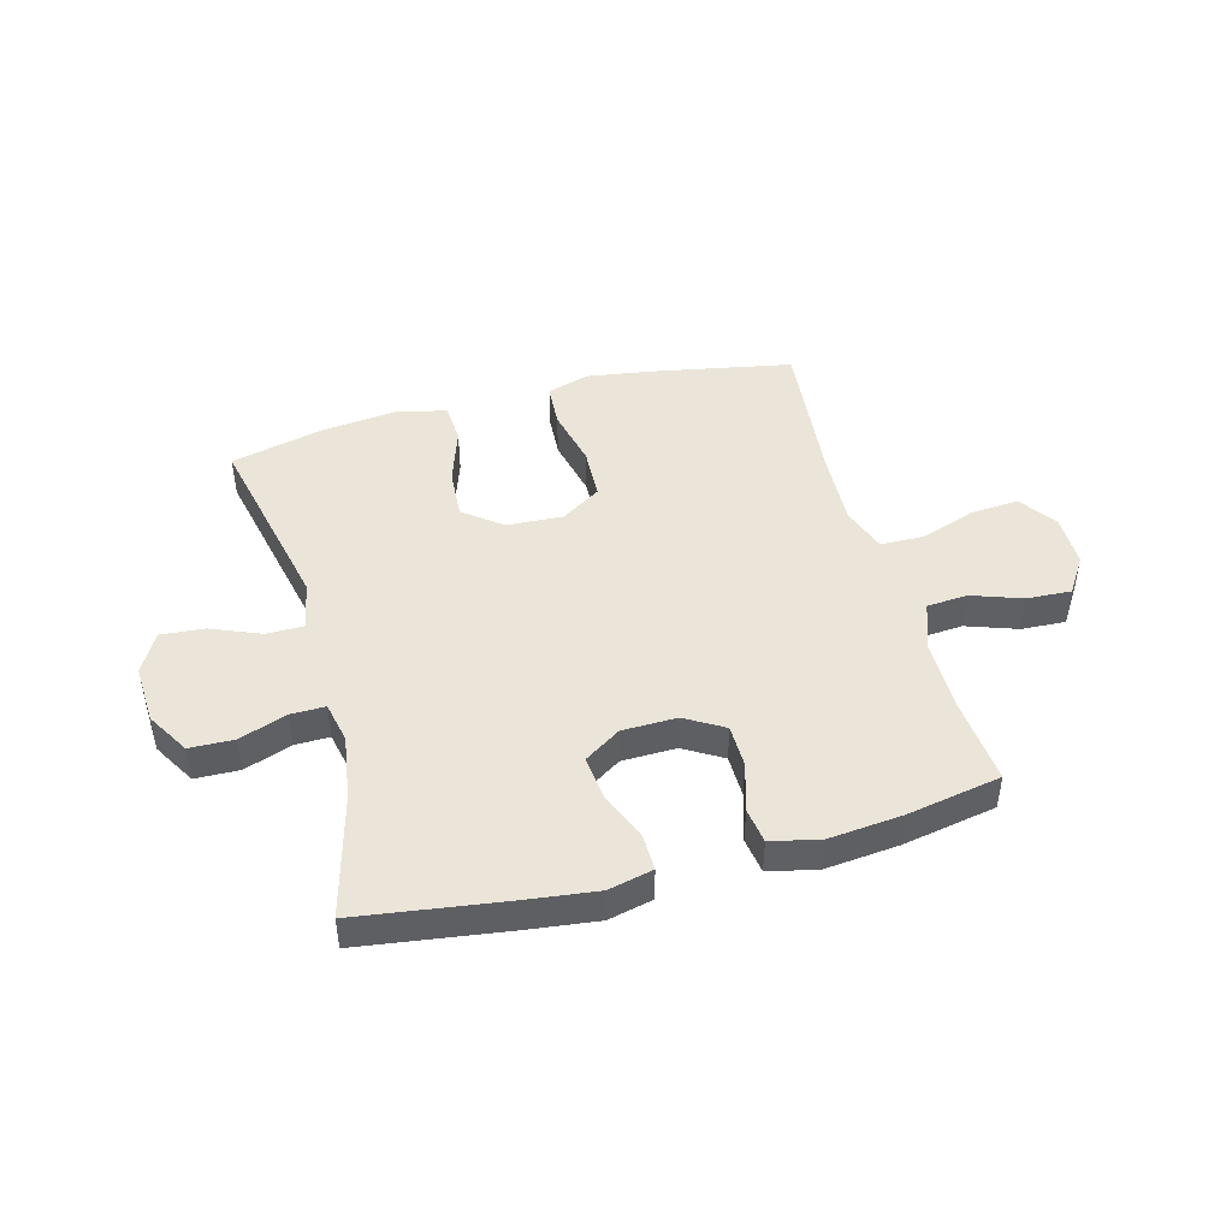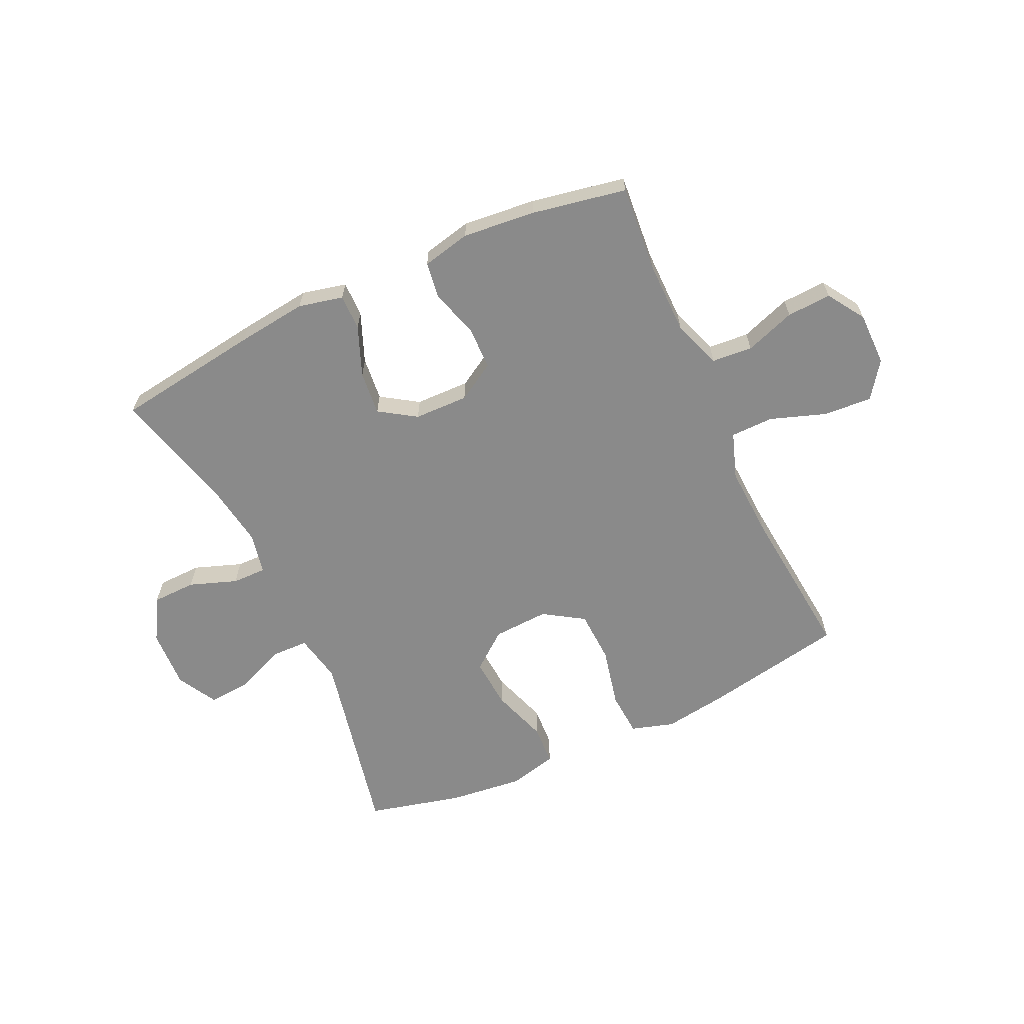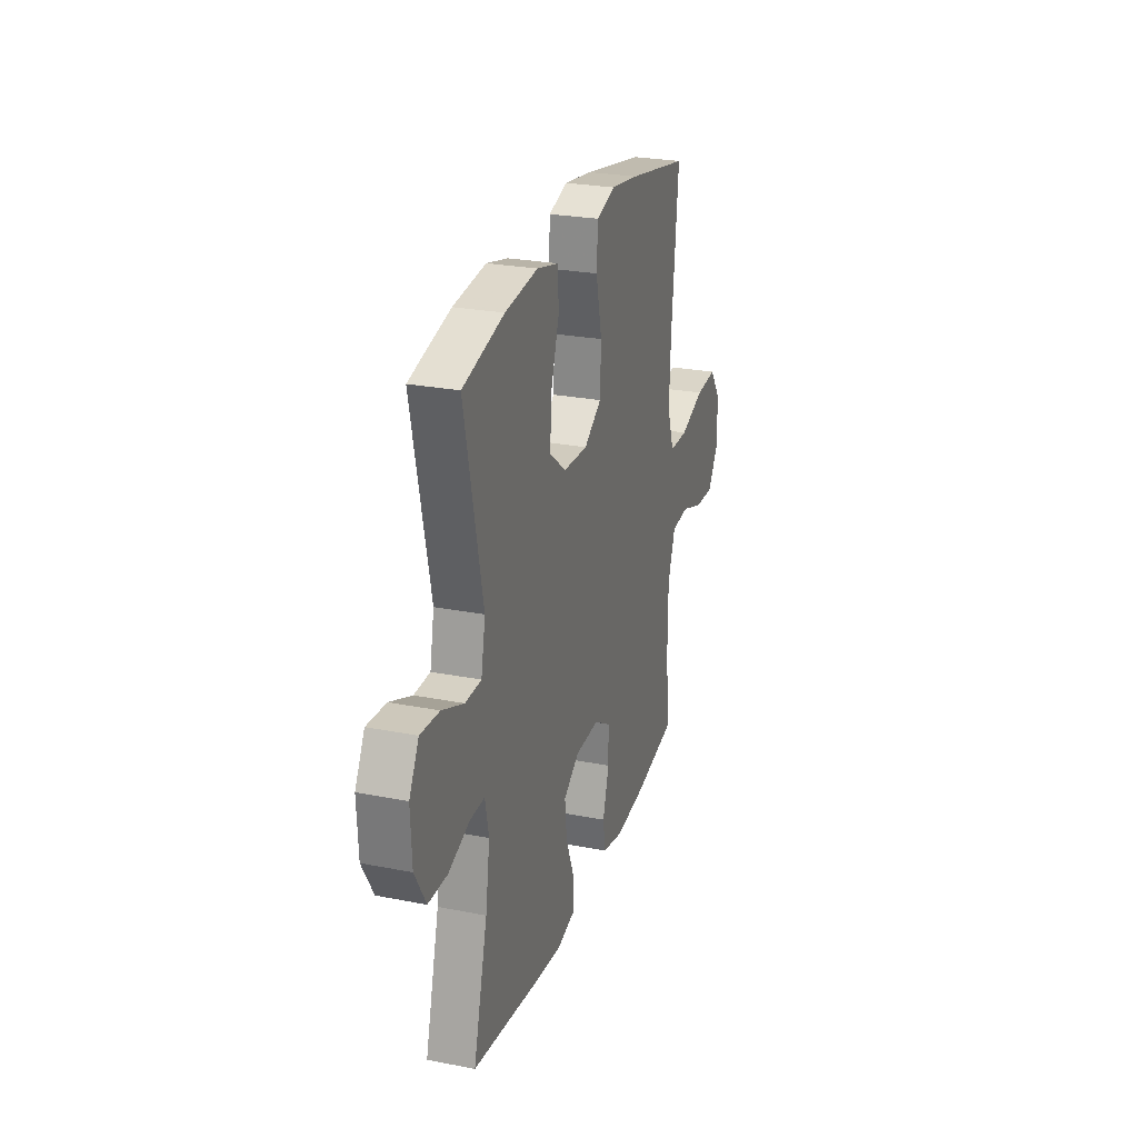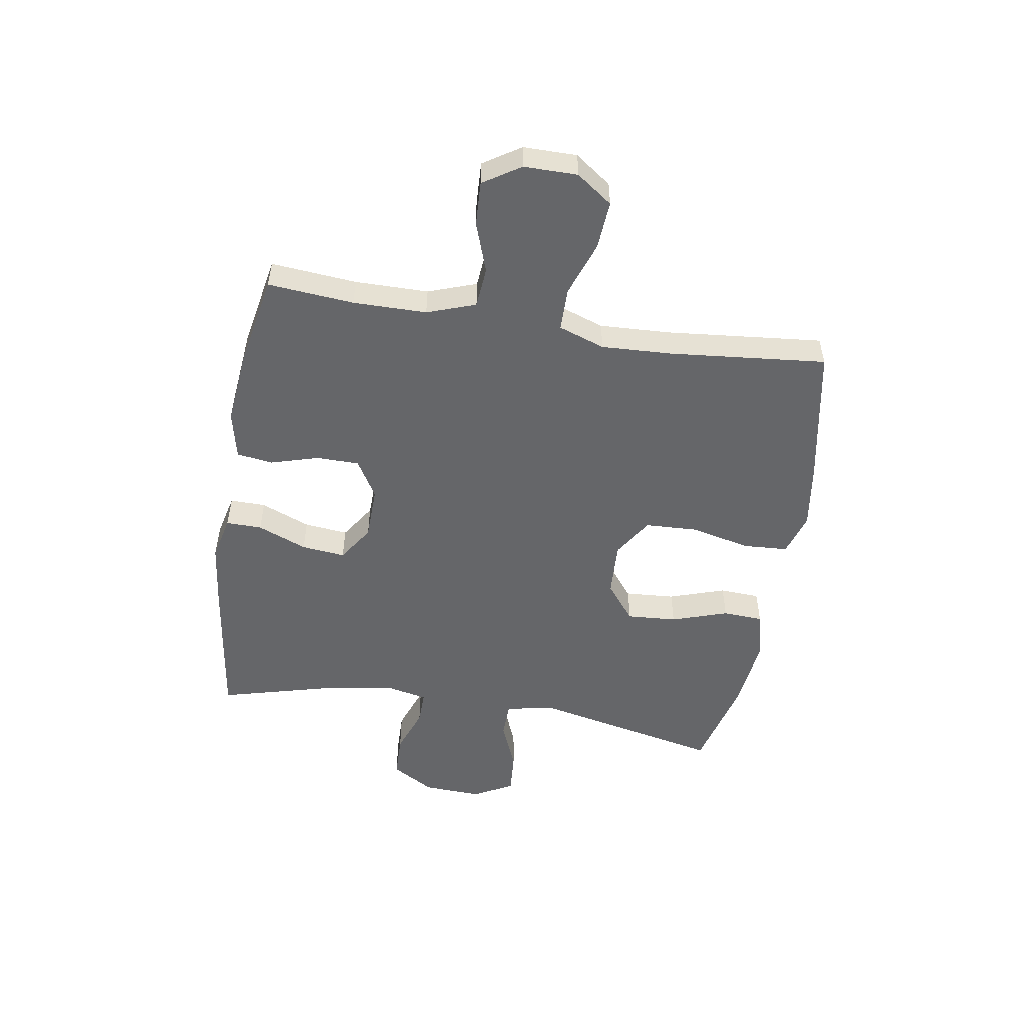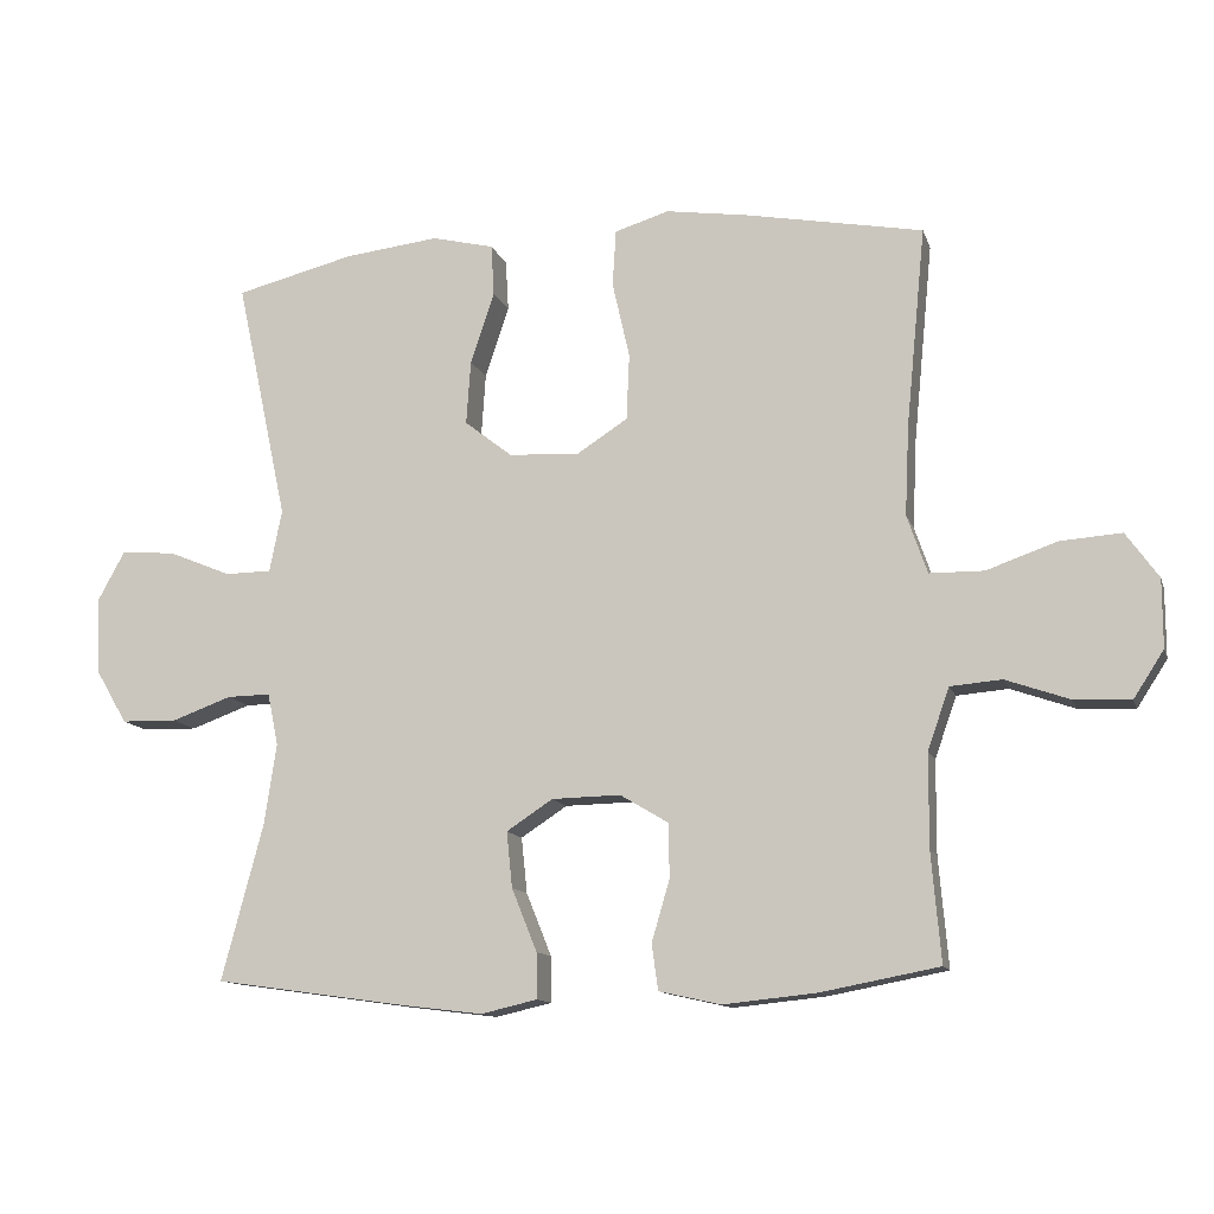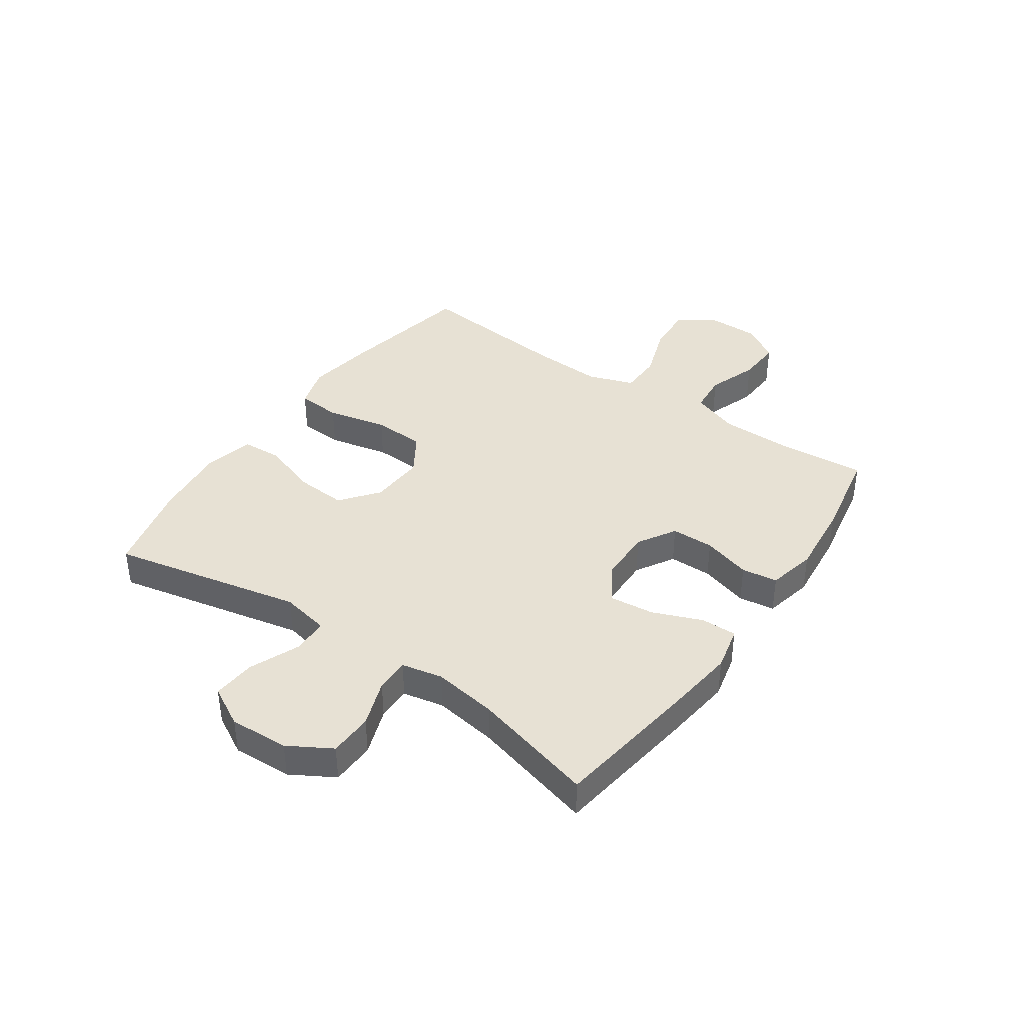
<metadata>
{"format":"obj","ext":"obj","renderer":"f3d","projection":"perspective","resolution":1024,"background":"white","views":[{"elev":45.3,"azim":164.9,"up":"+Y"},{"elev":-63.4,"azim":-155.0,"up":"+Y"},{"elev":25.9,"azim":107.4,"up":"+Z"},{"elev":-51.8,"azim":-99.3,"up":"+Y"},{"elev":-12.3,"azim":-165.0,"up":"+Z"},{"elev":39.6,"azim":124.8,"up":"+Y"}]}
</metadata>
<code>
v 0.5 0.07 0.5
v 0.428 0.07 0.165
v 0.445 0.07 0.079
v 0.509 0.07 0.078
v 0.596 0.07 0.114
v 0.672 0.07 0.12
v 0.71 0.07 0.05
v 0.705 0.07 -0.054
v 0.661 0.07 -0.129
v 0.584 0.07 -0.131
v 0.501 0.07 -0.101
v 0.441 0.07 -0.1
v 0.426 0.07 -0.172
v 0.443 0.07 -0.285
v 0.5 0.07 -0.5
v 0.245 0.07 -0.536
v 0.122 0.07 -0.551
v 0.044 0.07 -0.533
v 0.045 0.07 -0.47
v 0.08 0.07 -0.383
v 0.088 0.07 -0.306
v 0.024 0.07 -0.264
v -0.071 0.07 -0.262
v -0.138 0.07 -0.302
v -0.139 0.07 -0.377
v -0.114 0.07 -0.462
v -0.123 0.07 -0.525
v -0.208 0.07 -0.544
v -0.336 0.07 -0.531
v -0.5 0.07 -0.5
v -0.487 0.07 -0.349
v -0.488 0.07 -0.22
v -0.518 0.07 -0.135
v -0.589 0.07 -0.129
v -0.677 0.07 -0.16
v -0.755 0.07 -0.164
v -0.797 0.07 -0.099
v -0.797 0.07 -0.005
v -0.752 0.07 0.058
v -0.667 0.07 0.052
v -0.57 0.07 0.018
v -0.495 0.07 0.019
v -0.467 0.07 0.1
v -0.473 0.07 0.225
v -0.5 0.07 0.5
v -0.255 0.07 0.546
v -0.141 0.07 0.563
v -0.066 0.07 0.54
v -0.061 0.07 0.462
v -0.085 0.07 0.356
v -0.081 0.07 0.264
v -0.011 0.07 0.219
v 0.087 0.07 0.224
v 0.153 0.07 0.276
v 0.147 0.07 0.365
v 0.114 0.07 0.464
v 0.118 0.07 0.535
v 0.204 0.07 0.556
v 0.335 0.07 0.541
v 0.5 0 0.5
v 0.428 0 0.165
v 0.445 0 0.079
v 0.509 0 0.078
v 0.596 0 0.114
v 0.672 0 0.12
v 0.71 0 0.05
v 0.705 0 -0.054
v 0.661 0 -0.129
v 0.584 0 -0.131
v 0.501 0 -0.101
v 0.441 0 -0.1
v 0.426 0 -0.172
v 0.443 0 -0.285
v 0.5 0 -0.5
v 0.245 0 -0.536
v 0.122 0 -0.551
v 0.044 0 -0.533
v 0.045 0 -0.47
v 0.08 0 -0.383
v 0.088 0 -0.306
v 0.024 0 -0.264
v -0.071 0 -0.262
v -0.138 0 -0.302
v -0.139 0 -0.377
v -0.114 0 -0.462
v -0.123 0 -0.525
v -0.208 0 -0.544
v -0.336 0 -0.531
v -0.5 0 -0.5
v -0.487 0 -0.349
v -0.488 0 -0.22
v -0.518 0 -0.135
v -0.589 0 -0.129
v -0.677 0 -0.16
v -0.755 0 -0.164
v -0.797 0 -0.099
v -0.797 0 -0.005
v -0.752 0 0.058
v -0.667 0 0.052
v -0.57 0 0.018
v -0.495 0 0.019
v -0.467 0 0.1
v -0.473 0 0.225
v -0.5 0 0.5
v -0.255 0 0.546
v -0.141 0 0.563
v -0.066 0 0.54
v -0.061 0 0.462
v -0.085 0 0.356
v -0.081 0 0.264
v -0.011 0 0.219
v 0.087 0 0.224
v 0.153 0 0.276
v 0.147 0 0.365
v 0.114 0 0.464
v 0.118 0 0.535
v 0.204 0 0.556
v 0.335 0 0.541
f 59 1 2
f 58 59 2
f 57 58 2
f 56 57 2
f 55 56 2
f 54 55 2 3
f 53 54 3
f 52 53 3
f 48 49 50
f 47 48 50
f 46 47 50
f 45 46 50
f 44 45 50
f 43 44 50 51
f 42 43 51 52
f 39 40 41
f 38 39 41
f 37 38 41
f 36 37 41
f 35 36 41
f 34 35 41
f 33 34 41 42
f 42 52 3
f 33 42 3
f 32 33 3
f 29 30 31
f 28 29 31
f 27 28 31
f 26 27 31
f 25 26 31
f 24 25 31 32
f 18 19 20
f 17 18 20
f 16 17 20
f 15 16 20
f 14 15 20
f 13 14 20 21
f 12 13 21 22
f 9 10 11
f 8 9 11
f 7 8 11
f 6 7 11
f 5 6 11
f 4 5 11
f 4 11 12
f 12 22 23
f 4 12 23
f 3 4 23
f 3 23 24 32
f 61 60 118
f 61 118 117
f 61 117 116
f 61 116 115
f 61 115 114
f 62 61 114 113
f 62 113 112
f 62 112 111
f 109 108 107
f 109 107 106
f 109 106 105
f 109 105 104
f 109 104 103
f 110 109 103 102
f 111 110 102 101
f 100 99 98
f 100 98 97
f 100 97 96
f 100 96 95
f 100 95 94
f 100 94 93
f 101 100 93 92
f 62 111 101
f 62 101 92
f 62 92 91
f 90 89 88
f 90 88 87
f 90 87 86
f 90 86 85
f 90 85 84
f 91 90 84 83
f 79 78 77
f 79 77 76
f 79 76 75
f 79 75 74
f 79 74 73
f 80 79 73 72
f 81 80 72 71
f 70 69 68
f 70 68 67
f 70 67 66
f 70 66 65
f 70 65 64
f 70 64 63
f 71 70 63
f 82 81 71
f 82 71 63
f 82 63 62
f 91 83 82 62
f 1 60 61 2
f 2 61 62 3
f 3 62 63 4
f 4 63 64 5
f 5 64 65 6
f 6 65 66 7
f 7 66 67 8
f 8 67 68 9
f 9 68 69 10
f 10 69 70 11
f 11 70 71 12
f 12 71 72 13
f 13 72 73 14
f 14 73 74 15
f 15 74 75 16
f 16 75 76 17
f 17 76 77 18
f 18 77 78 19
f 19 78 79 20
f 20 79 80 21
f 21 80 81 22
f 22 81 82 23
f 23 82 83 24
f 24 83 84 25
f 25 84 85 26
f 26 85 86 27
f 27 86 87 28
f 28 87 88 29
f 29 88 89 30
f 30 89 90 31
f 31 90 91 32
f 32 91 92 33
f 33 92 93 34
f 34 93 94 35
f 35 94 95 36
f 36 95 96 37
f 37 96 97 38
f 38 97 98 39
f 39 98 99 40
f 40 99 100 41
f 41 100 101 42
f 42 101 102 43
f 43 102 103 44
f 44 103 104 45
f 45 104 105 46
f 46 105 106 47
f 47 106 107 48
f 48 107 108 49
f 49 108 109 50
f 50 109 110 51
f 51 110 111 52
f 52 111 112 53
f 53 112 113 54
f 54 113 114 55
f 55 114 115 56
f 56 115 116 57
f 57 116 117 58
f 58 117 118 59
f 59 118 60 1

</code>
